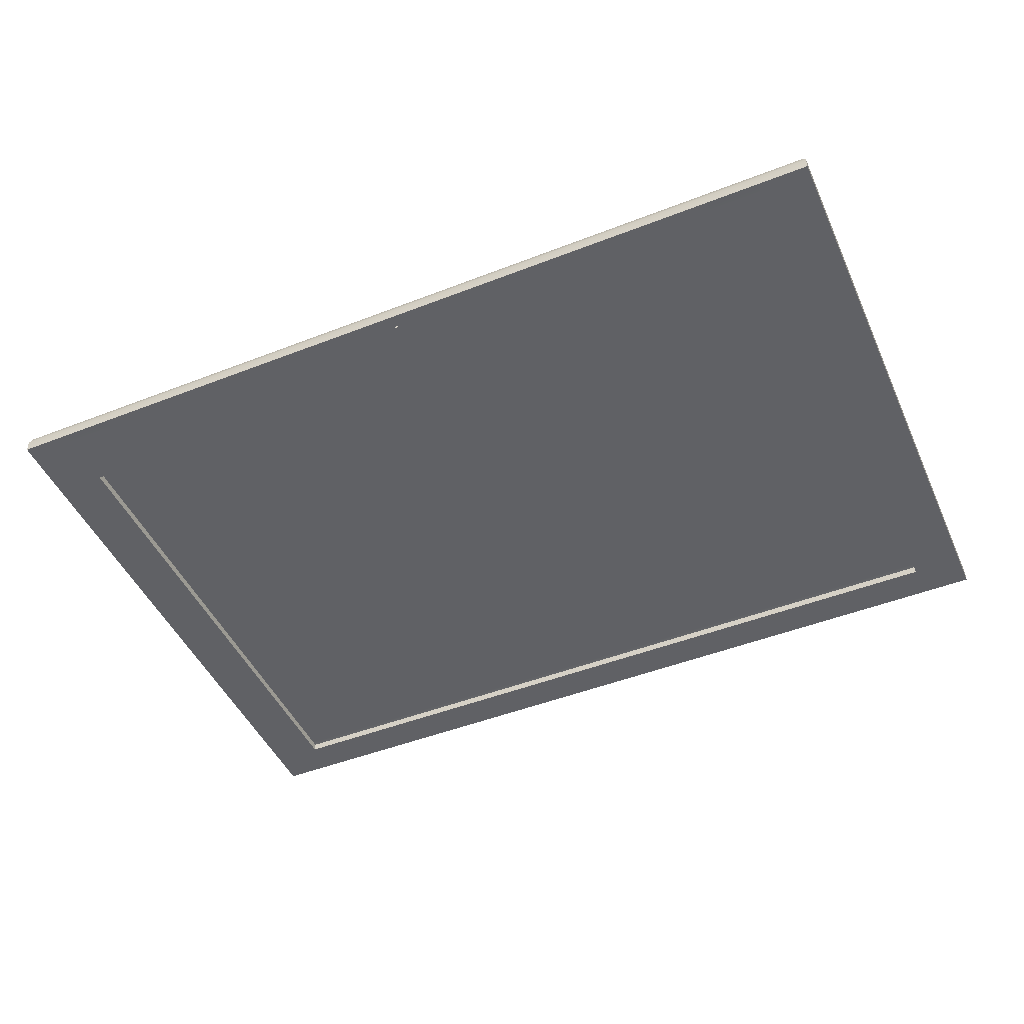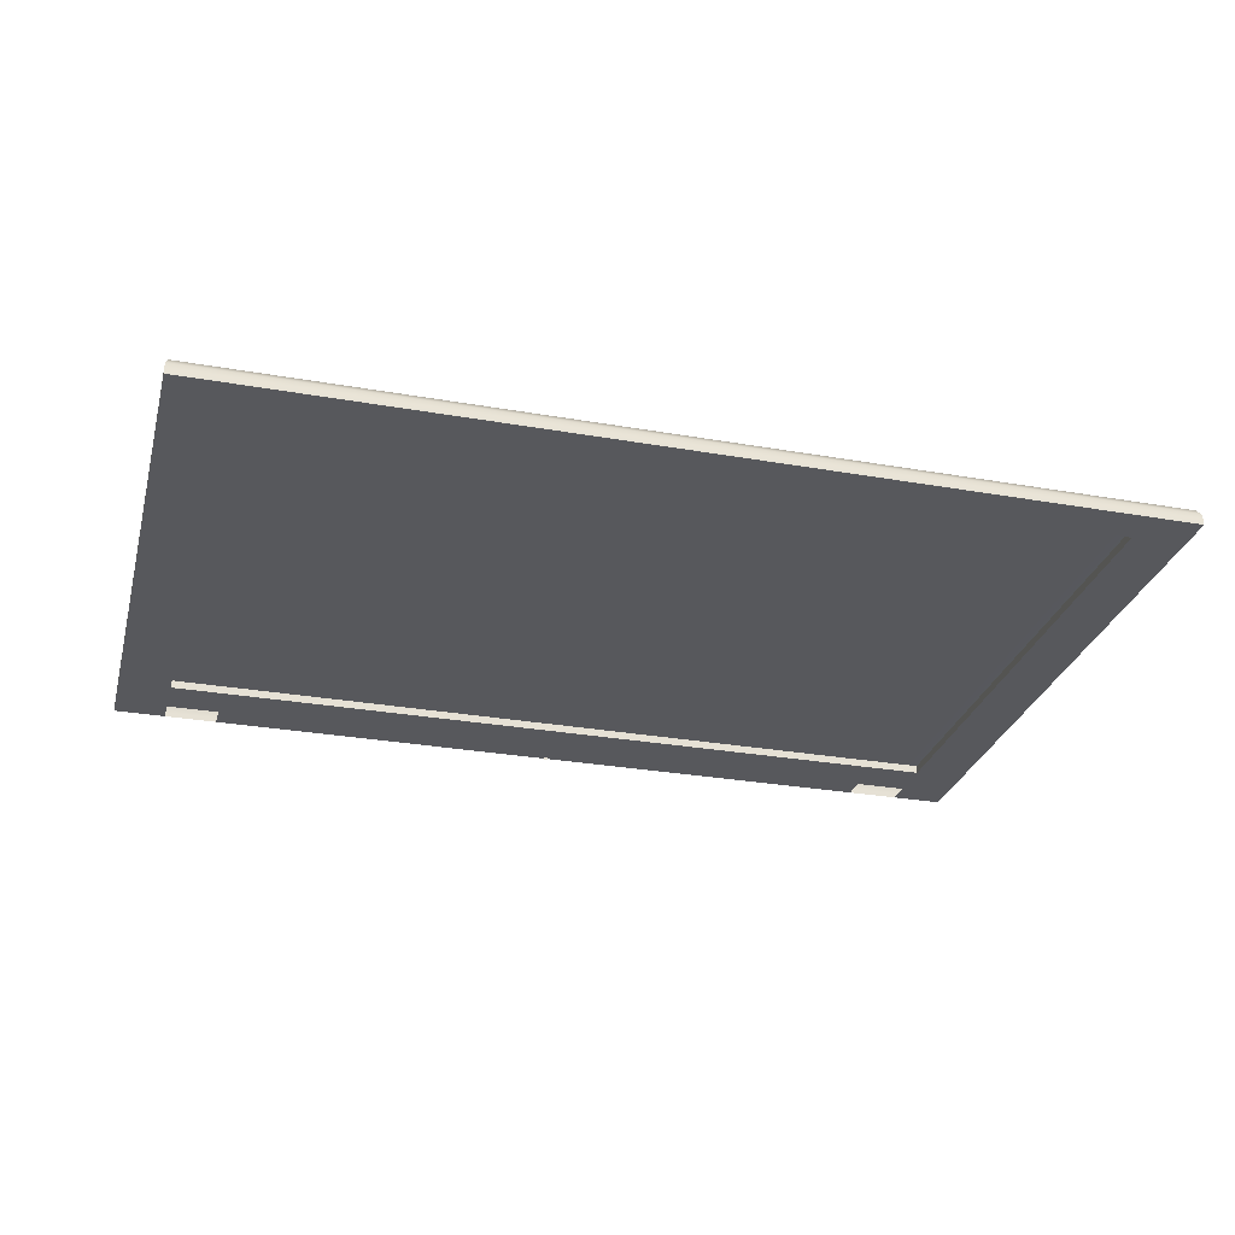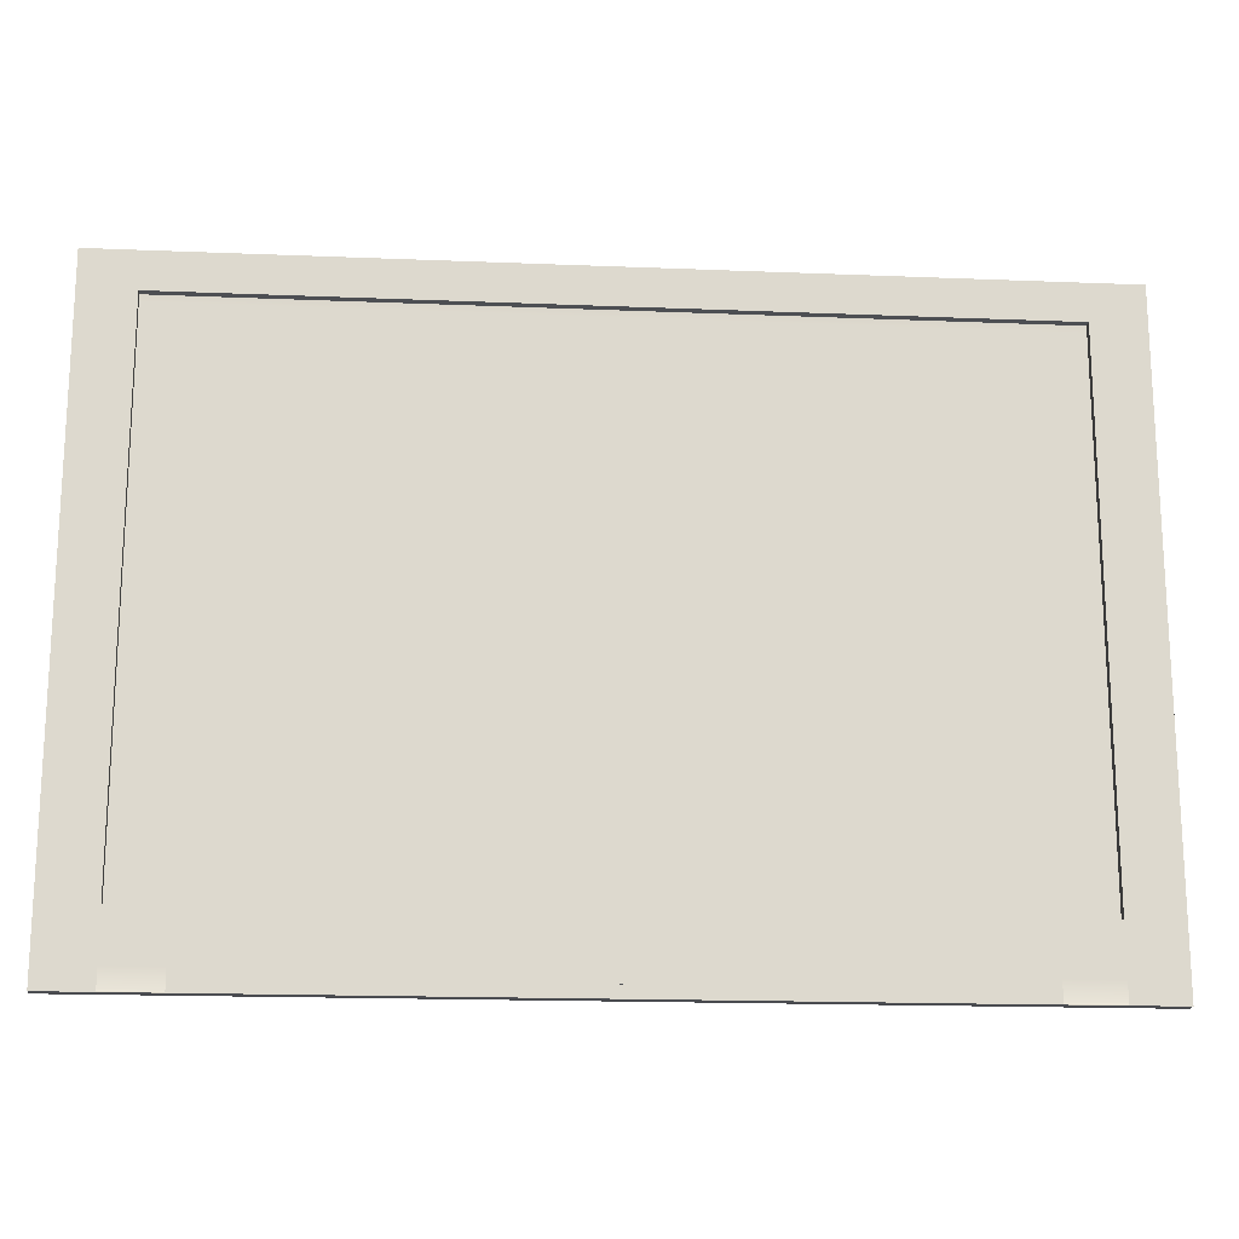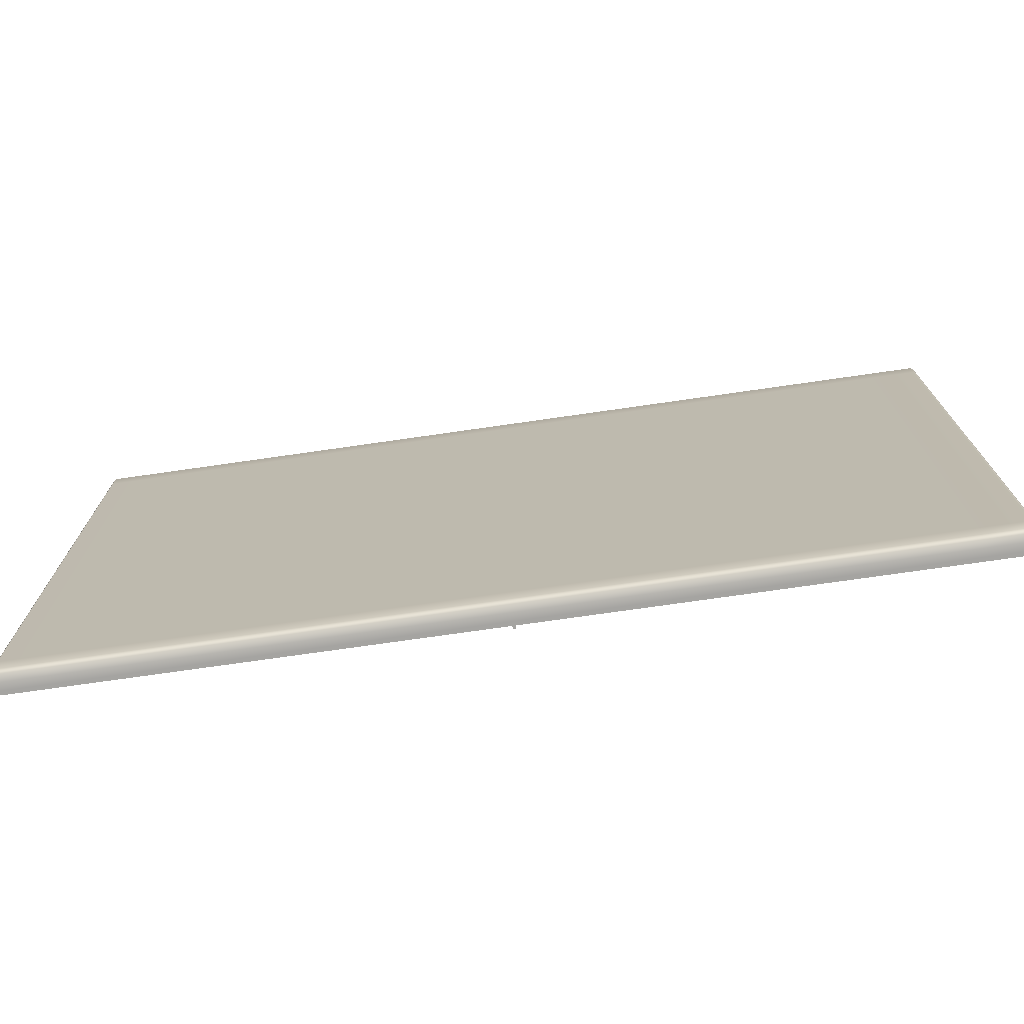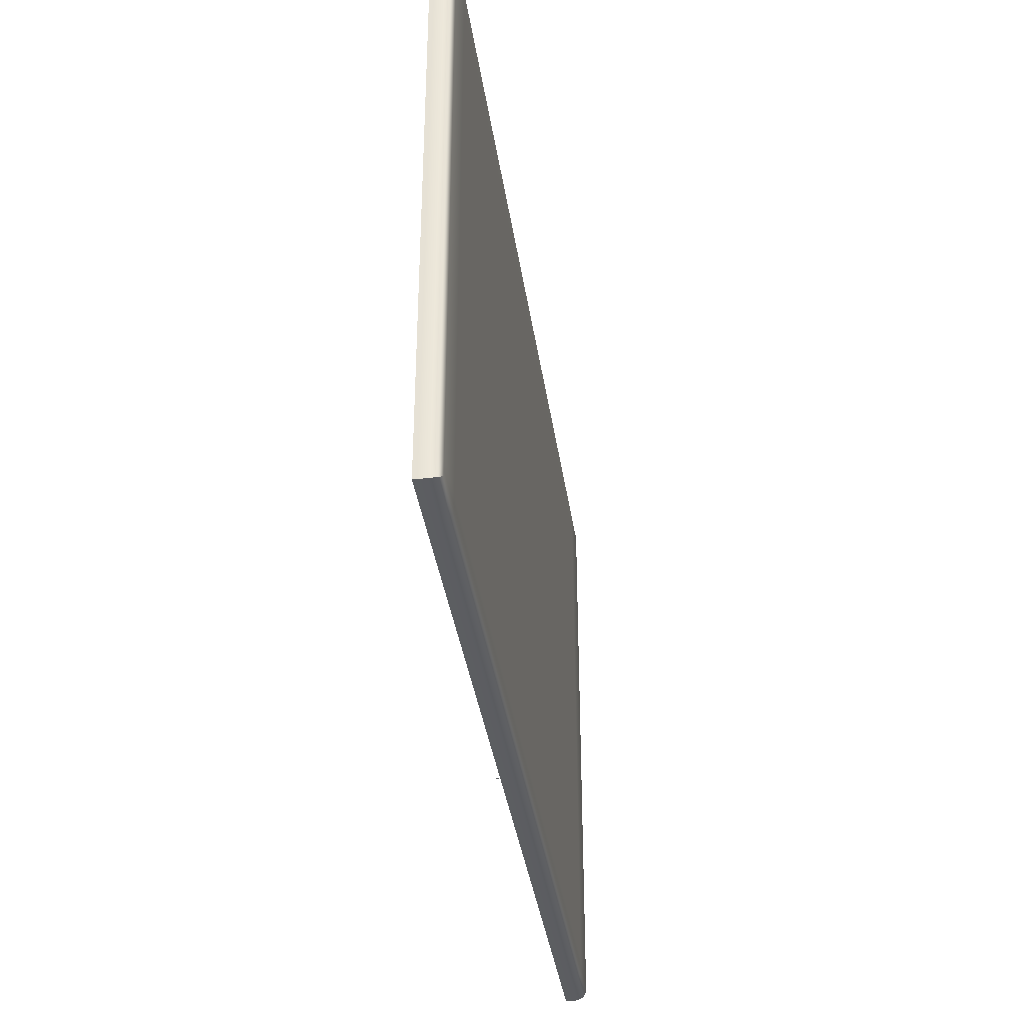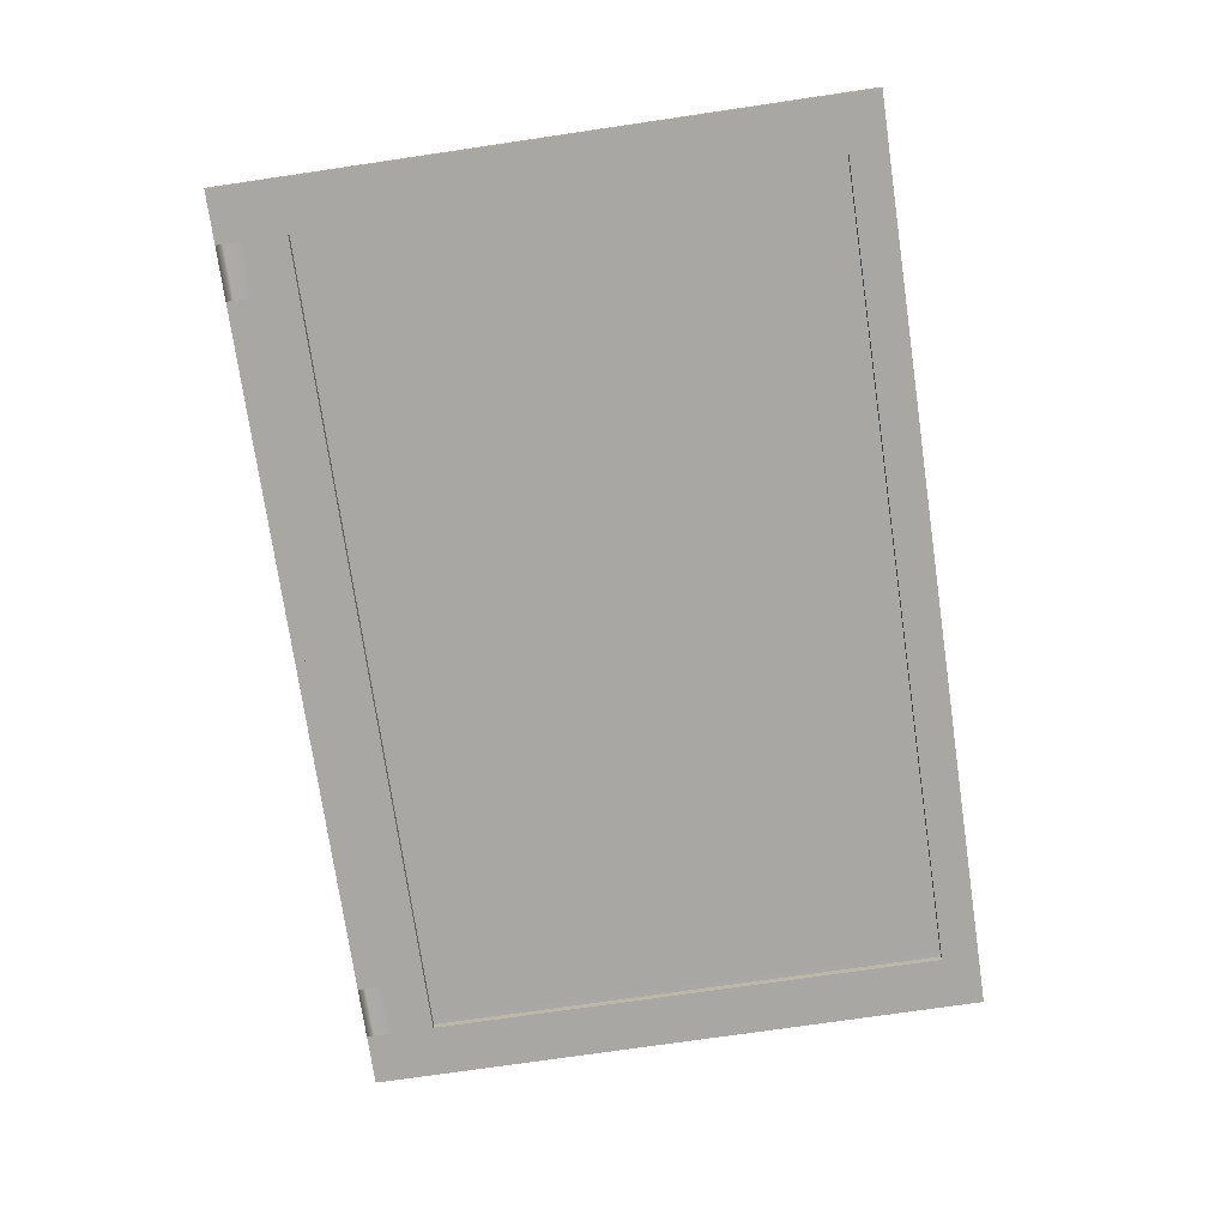
<metadata>
{"format":"obj","ext":"obj","renderer":"f3d","projection":"perspective","resolution":1024,"background":"white","views":[{"elev":-47.4,"azim":-156.2,"up":"+Y"},{"elev":-28.7,"azim":-14.8,"up":"+Y"},{"elev":-17.6,"azim":-4.6,"up":"+Z"},{"elev":-73.4,"azim":-171.8,"up":"+Z"},{"elev":-37.3,"azim":98.3,"up":"+Z"},{"elev":-74.7,"azim":-81.7,"up":"+Y"}]}
</metadata>
<code>
o LidMeshLaptopLid_9_0_GeomSubset_0
v -0.000632 0.1312 -0.1428
v 0.000632 0.1312 -0.1428
v -0.000632 0.1325 -0.1428
v 0.000632 0.1325 -0.1428
v -0.000632 0.1312 -0.1428
v 0.000632 0.1312 -0.1428
v -0.000632 0.1325 -0.1428
v 0.000632 0.1325 -0.1428
v -0.000632 0.1312 -0.1428
v 0.000632 0.1312 -0.1428
v -0.000632 0.1325 -0.1428
v 0.000632 0.1325 -0.1428
v -0.000632 0.1312 -0.1428
v 0.000632 0.1312 -0.1428
v -0.000632 0.1325 -0.1428
v 0.000632 0.1325 -0.1428
v -0.000632 0.1312 -0.1428
v 0.000632 0.1312 -0.1428
v -0.000632 0.1325 -0.1428
v 0.000632 0.1325 -0.1428
v -0.000632 0.1312 -0.1428
v 0.000632 0.1312 -0.1428
v -0.000632 0.1325 -0.1428
v 0.000632 0.1325 -0.1428
v -0.1996 0.134 -0.1475
v -0.1996 0.134 0.1263
v 0 0.134 0.1263
v 0 0.134 -0.1475
v -0.1768 0.134 0.1263
v -0.1768 0.134 -0.1475
v -0.1538 0.134 0.1263
v -0.1538 0.134 -0.1475
v -0.1538 0.1439 -0.1369
v 0 0.1439 -0.1369
v 0 0.134 -0.1369
v -0.1538 0.134 -0.1369
v -0.1768 0.134 -0.1369
v -0.1996 0.134 -0.1369
v -0.1768 0.1439 -0.1369
v -0.1538 0.1189 -0.1459
v -0.1538 0.1189 -0.1384
v -0.1768 0.1189 -0.1459
v -0.1768 0.1189 -0.1384
v -0.1768 0.1216 -0.1475
v -0.1538 0.1216 -0.1475
v -0.1538 0.1216 -0.1369
v -0.1768 0.1216 -0.1369
v -0.1538 0.1177 -0.1436
v -0.1538 0.1177 -0.1408
v -0.1768 0.1177 -0.1436
v -0.1768 0.1177 -0.1408
v 0 0.1393 0.1256
v 0 0.1422 0.1233
v 0 0.1439 0.1192
v -0.1538 0.1393 0.1256
v -0.1538 0.1422 0.1233
v -0.1538 0.1439 0.1192
v -0.1768 0.1393 0.1256
v -0.1768 0.1422 0.1233
v -0.1768 0.1439 0.1192
v -0.1967 0.1439 0.1192
v -0.1986 0.1422 0.1233
v -0.1996 0.1393 0.1256
v -0.1996 0.1393 -0.1369
v -0.1986 0.1422 -0.1369
v -0.1967 0.1439 -0.1369
v -0.1967 0.1439 -0.145
v -0.1986 0.1422 -0.1465
v -0.1996 0.1393 -0.1475
v 0 0.1439 -0.145
v 0 0.1422 -0.1465
v 0 0.1393 -0.1475
v -0.1538 0.1393 -0.1475
v -0.1538 0.1422 -0.1465
v -0.1538 0.1439 -0.145
v -0.1768 0.1393 -0.1475
v -0.1768 0.1422 -0.1465
v -0.1768 0.1439 -0.145
v 0.1996 0.134 -0.1475
v 0.1996 0.134 0.1263
v 0.1768 0.134 0.1263
v 0.1768 0.134 -0.1475
v 0.1538 0.134 0.1263
v 0.1538 0.134 -0.1475
v 0.1538 0.1439 -0.1369
v 0.1538 0.134 -0.1369
v 0.1768 0.134 -0.1369
v 0.1996 0.134 -0.1369
v 0.1768 0.1439 -0.1369
v 0.1538 0.1189 -0.1459
v 0.1538 0.1189 -0.1384
v 0.1768 0.1189 -0.1459
v 0.1768 0.1189 -0.1384
v 0.1768 0.1216 -0.1475
v 0.1538 0.1216 -0.1475
v 0.1538 0.1216 -0.1369
v 0.1768 0.1216 -0.1369
v 0.1538 0.1177 -0.1436
v 0.1538 0.1177 -0.1408
v 0.1768 0.1177 -0.1436
v 0.1768 0.1177 -0.1408
v 0.1538 0.1393 0.1256
v 0.1538 0.1422 0.1233
v 0.1538 0.1439 0.1192
v 0.1768 0.1393 0.1256
v 0.1768 0.1422 0.1233
v 0.1768 0.1439 0.1192
v 0.1967 0.1439 0.1192
v 0.1986 0.1422 0.1233
v 0.1996 0.1393 0.1256
v 0.1996 0.1393 -0.1369
v 0.1986 0.1422 -0.1369
v 0.1967 0.1439 -0.1369
v 0.1967 0.1439 -0.145
v 0.1986 0.1422 -0.1465
v 0.1996 0.1393 -0.1475
v 0.1538 0.1393 -0.1475
v 0.1538 0.1422 -0.1465
v 0.1538 0.1439 -0.145
v 0.1768 0.1393 -0.1475
v 0.1768 0.1422 -0.1465
v 0.1768 0.1439 -0.145
v 0.1996 0.1358 -0.1475
v 0.1996 0.1358 -0.1369
v 0.1996 0.1358 0.1263
v 0.1768 0.1358 0.1263
v 0.1538 0.1358 0.1263
v 0 0.1358 0.1263
v -0.1538 0.1358 0.1263
v -0.1768 0.1358 0.1263
v -0.1996 0.1358 0.1263
v -0.1996 0.1358 -0.1369
v -0.1996 0.1358 -0.1475
v -0.1768 0.1358 -0.1475
v -0.1538 0.1358 -0.1475
v 0 0.1358 -0.1475
v 0.1538 0.1358 -0.1475
v 0.1768 0.1358 -0.1475
v -0.1538 0.134 0.1102
v -0.1768 0.134 0.1102
v -0.1996 0.134 0.1102
v -0.1996 0.1358 0.1102
v -0.1996 0.1393 0.1102
v -0.1986 0.1422 0.1102
v -0.1967 0.1439 0.1102
v -0.1768 0.1439 0.1102
v -0.1538 0.1439 0.1102
v 0 0.1439 0.1102
v 0.1538 0.1439 0.1102
v 0.1768 0.1439 0.1102
v 0.1967 0.1439 0.1102
v 0.1986 0.1422 0.1102
v 0.1996 0.1393 0.1102
v 0.1996 0.1358 0.1102
v 0.1996 0.134 0.1102
v 0.1768 0.134 0.1102
v 0.1538 0.134 0.1102
v 0 0.134 0.1102
v -0.1538 0.134 -0.1175
v -0.1768 0.134 -0.1175
v -0.1996 0.134 -0.1175
v -0.1996 0.1358 -0.1175
v -0.1996 0.1393 -0.1175
v -0.1986 0.1422 -0.1175
v -0.1967 0.1439 -0.1175
v -0.1768 0.1439 -0.1175
v -0.1538 0.1439 -0.1175
v 0 0.1439 -0.1175
v 0.1538 0.1439 -0.1175
v 0.1768 0.1439 -0.1175
v 0.1967 0.1439 -0.1175
v 0.1986 0.1422 -0.1175
v 0.1996 0.1393 -0.1175
v 0.1996 0.1358 -0.1175
v 0.1996 0.134 -0.1175
v 0.1768 0.134 -0.1175
v 0.1538 0.134 -0.1175
v 0 0.134 -0.1175
v -0.1538 0.1375 -0.1175
v -0.1538 0.1375 0.1102
v -0.1768 0.1375 0.1102
v -0.1768 0.1375 -0.1175
v 0.1538 0.1375 -0.1175
v 0.1538 0.1375 0.1102
v 0.1768 0.1375 -0.1175
v 0.1768 0.1375 0.1102
v 0 0.1375 -0.1175
v 0 0.1375 0.1102
v 0.04354 0.1446 -0.05623
v -0.04354 0.1446 -0.05623
v 0.04354 0.1446 0.0351
v -0.04354 0.1446 0.0351
v -0.1538 0.1373 -0.1175
v -0.1538 0.1373 0.1102
v -0.1768 0.1373 0.1102
v -0.1768 0.1373 -0.1175
v 0.1538 0.1373 -0.1175
v 0.1538 0.1373 0.1102
v 0.1768 0.1373 -0.1175
v 0.1768 0.1373 0.1102
v 0 0.1373 -0.1175
v 0 0.1373 0.1102
f 1 2 4 3
f 35 178 159 36
f 36 159 160 37
f 37 160 161 38
f 28 35 36 32
f 30 37 38 25
f 60 61 62 59
f 59 62 63 58
f 66 67 68 65
f 65 68 69 64
f 72 73 74 71
f 71 74 75 70
f 27 128 129 31
f 34 33 167 168
f 31 129 130 29
f 39 166 167 33
f 28 32 135 136
f 39 66 165 166
f 75 33 34 70
f 78 67 66 39
f 75 78 39 33
f 131 26 29 130
f 132 38 161 162
f 30 134 135 32
f 133 25 38 132
f 30 25 133 134
f 54 57 56 53
f 53 56 55 52
f 57 60 59 56
f 56 59 58 55
f 165 66 65 164
f 164 65 64 163
f 73 76 77 74
f 74 77 78 75
f 67 78 77 68
f 68 77 76 69
f 35 86 177 178
f 177 86 87 176
f 87 88 175 176
f 28 84 86 35
f 82 79 88 87
f 107 106 109 108
f 106 105 110 109
f 113 112 115 114
f 112 111 116 115
f 72 71 118 117
f 71 70 119 118
f 27 83 127 128
f 34 168 169 85
f 126 127 83 81
f 85 169 170 89
f 28 136 137 84
f 89 170 171 113
f 119 70 34 85
f 122 89 113 114
f 119 85 89 122
f 125 126 81 80
f 124 174 175 88
f 82 84 137 138
f 123 124 88 79
f 82 138 123 79
f 54 53 103 104
f 53 52 102 103
f 104 103 106 107
f 103 102 105 106
f 171 172 112 113
f 172 173 111 112
f 117 118 121 120
f 118 119 122 121
f 114 115 121 122
f 115 116 120 121
f 116 111 124 123
f 111 173 174 124
f 110 105 126 125
f 105 102 127 126
f 128 127 102 52
f 129 128 52 55
f 130 129 55 58
f 63 131 130 58
f 64 132 162 163
f 69 133 132 64
f 134 133 69 76
f 135 134 76 73
f 136 135 73 72
f 137 136 72 117
f 137 117 120 138
f 123 138 120 116
f 139 31 29 140
f 141 140 29 26
f 142 141 26 131
f 143 142 131 63
f 62 144 143 63
f 61 145 144 62
f 146 145 61 60
f 147 146 60 57
f 148 147 57 54
f 149 148 54 104
f 150 149 104 107
f 151 150 107 108
f 108 109 152 151
f 109 110 153 152
f 154 153 110 125
f 155 154 125 80
f 156 155 80 81
f 83 157 156 81
f 158 157 83 27
f 139 158 27 31
f 161 160 140 141
f 162 161 141 142
f 163 162 142 143
f 144 164 163 143
f 145 165 164 144
f 166 165 145 146
f 167 166 146 147
f 168 167 147 148
f 169 168 148 149
f 170 169 149 150
f 171 170 150 151
f 151 152 172 171
f 152 153 173 172
f 174 173 153 154
f 175 174 154 155
f 176 175 155 156
f 139 140 181 180
f 140 160 182 181
f 160 159 179 182
f 177 176 185 183
f 176 156 186 185
f 156 157 184 186
f 178 177 183 187
f 157 158 188 184
f 159 178 187 179
f 158 139 180 188

</code>
